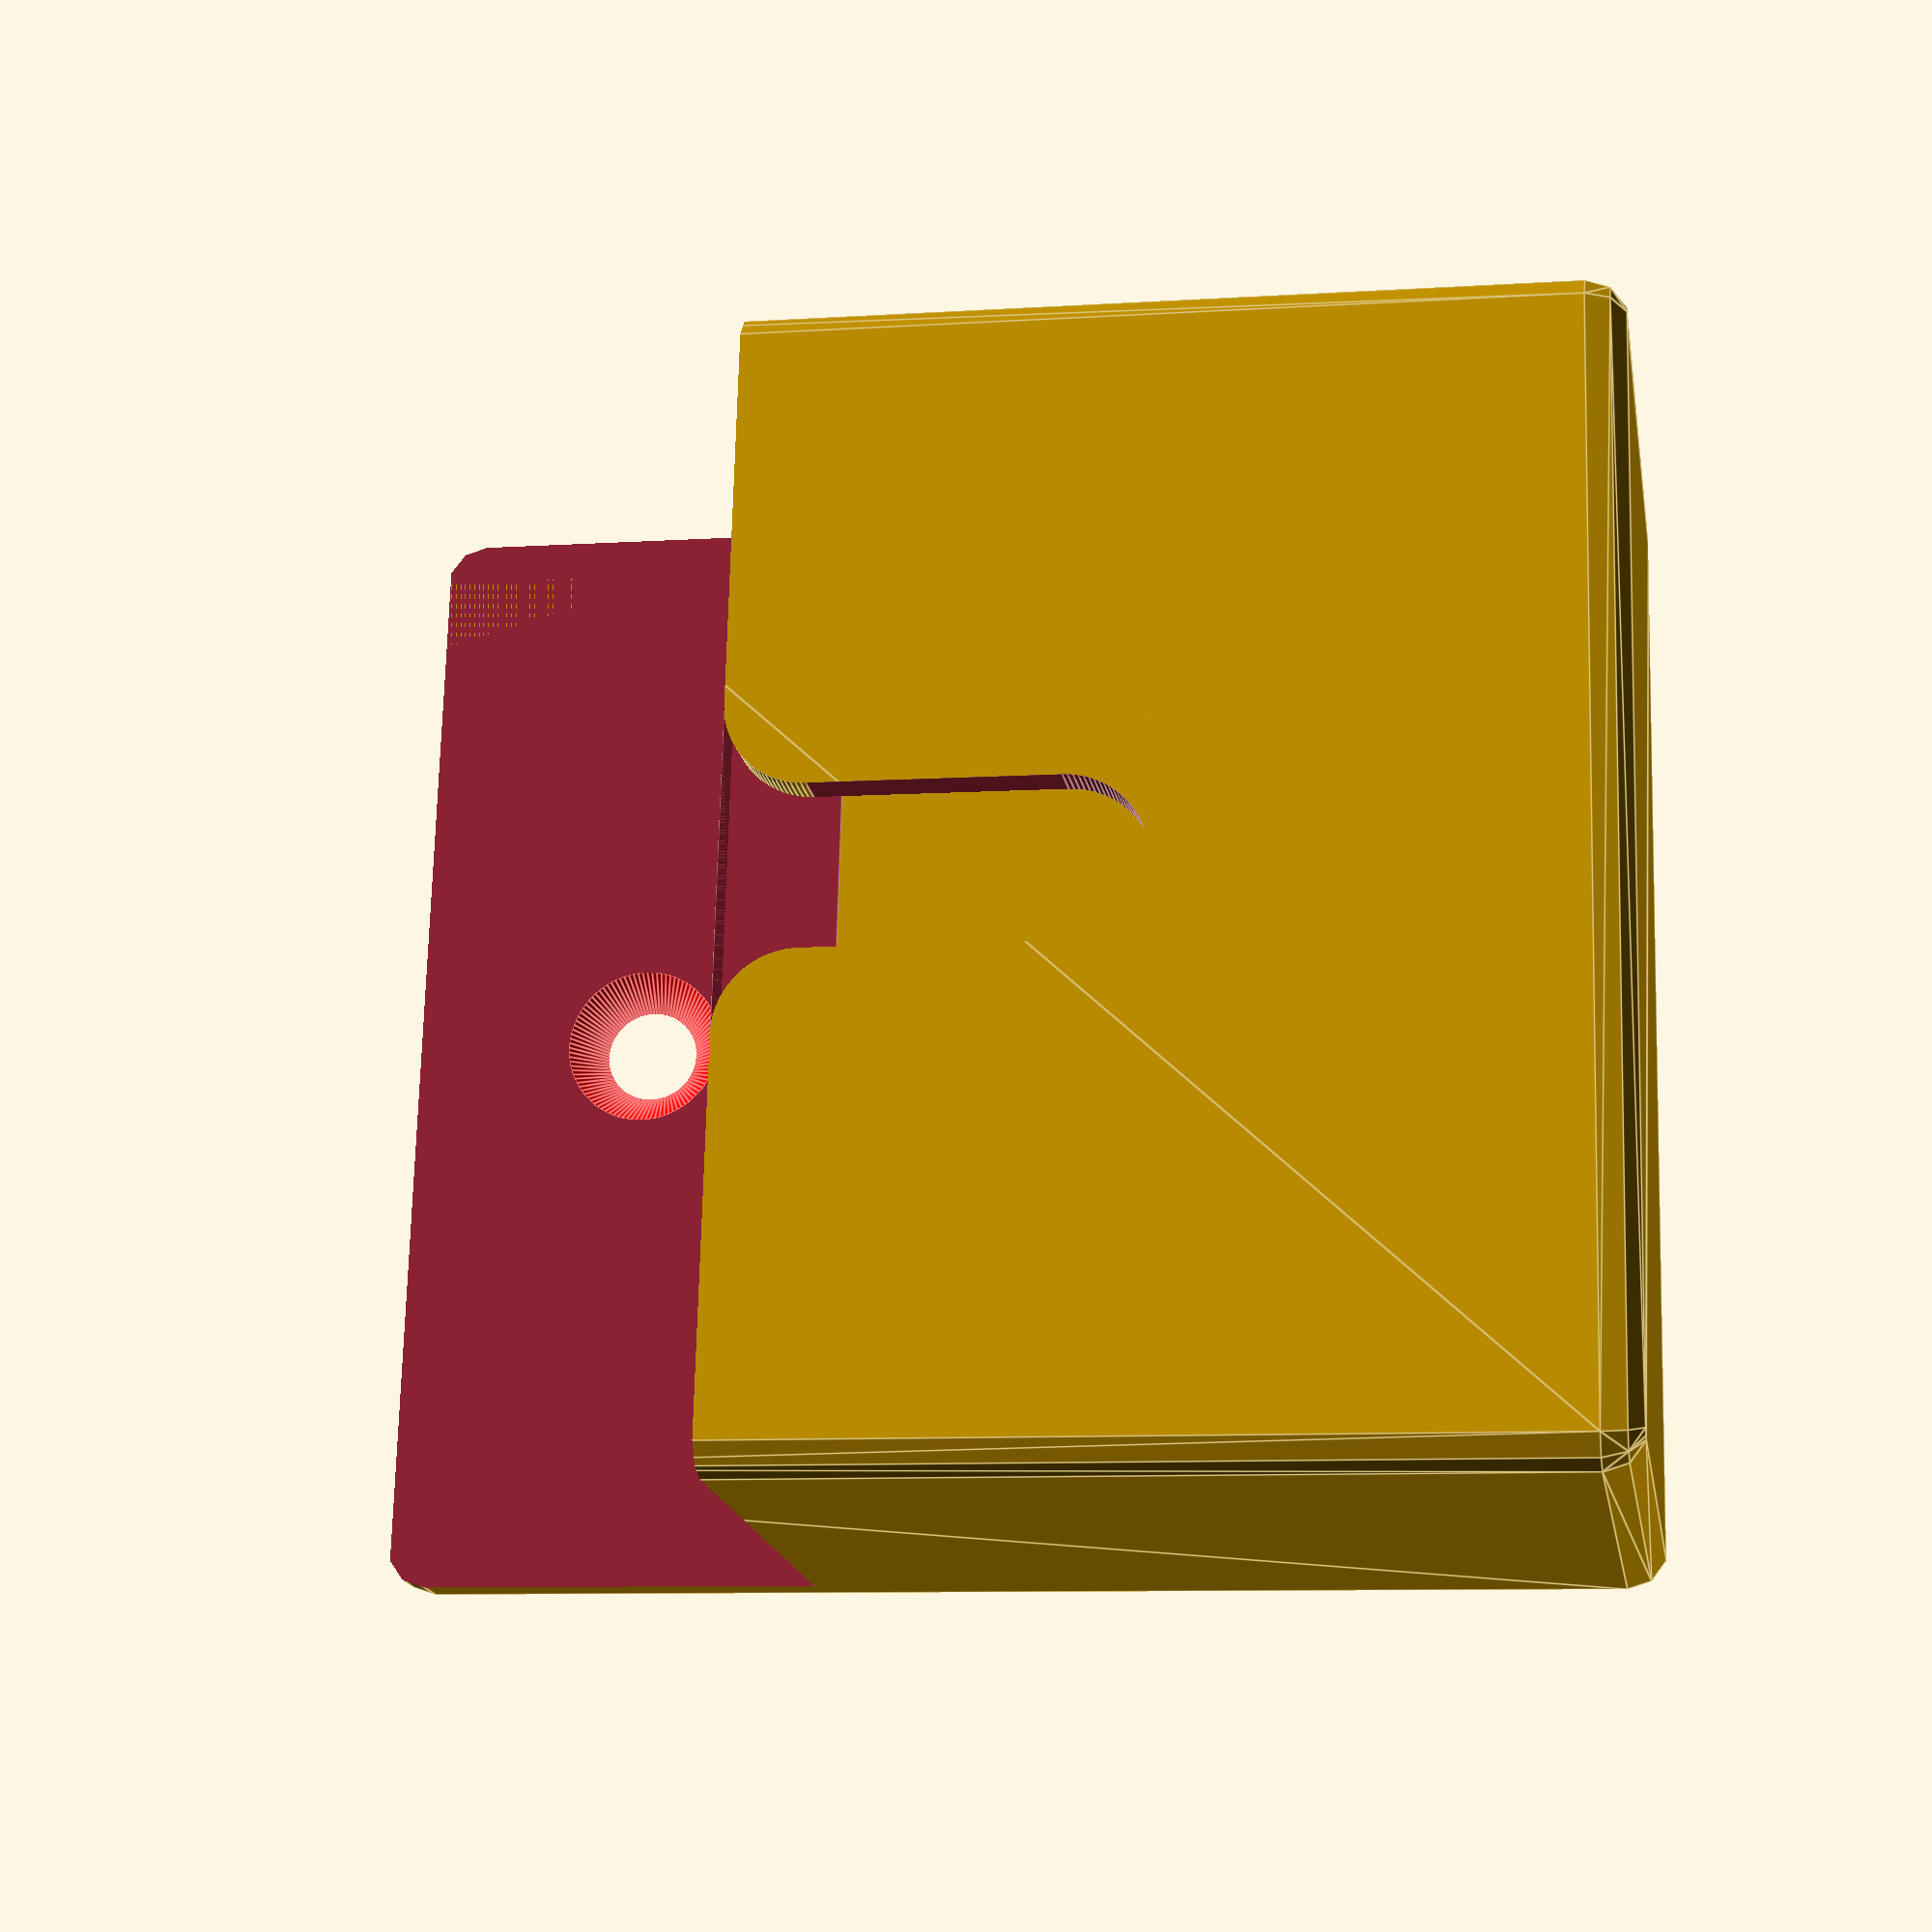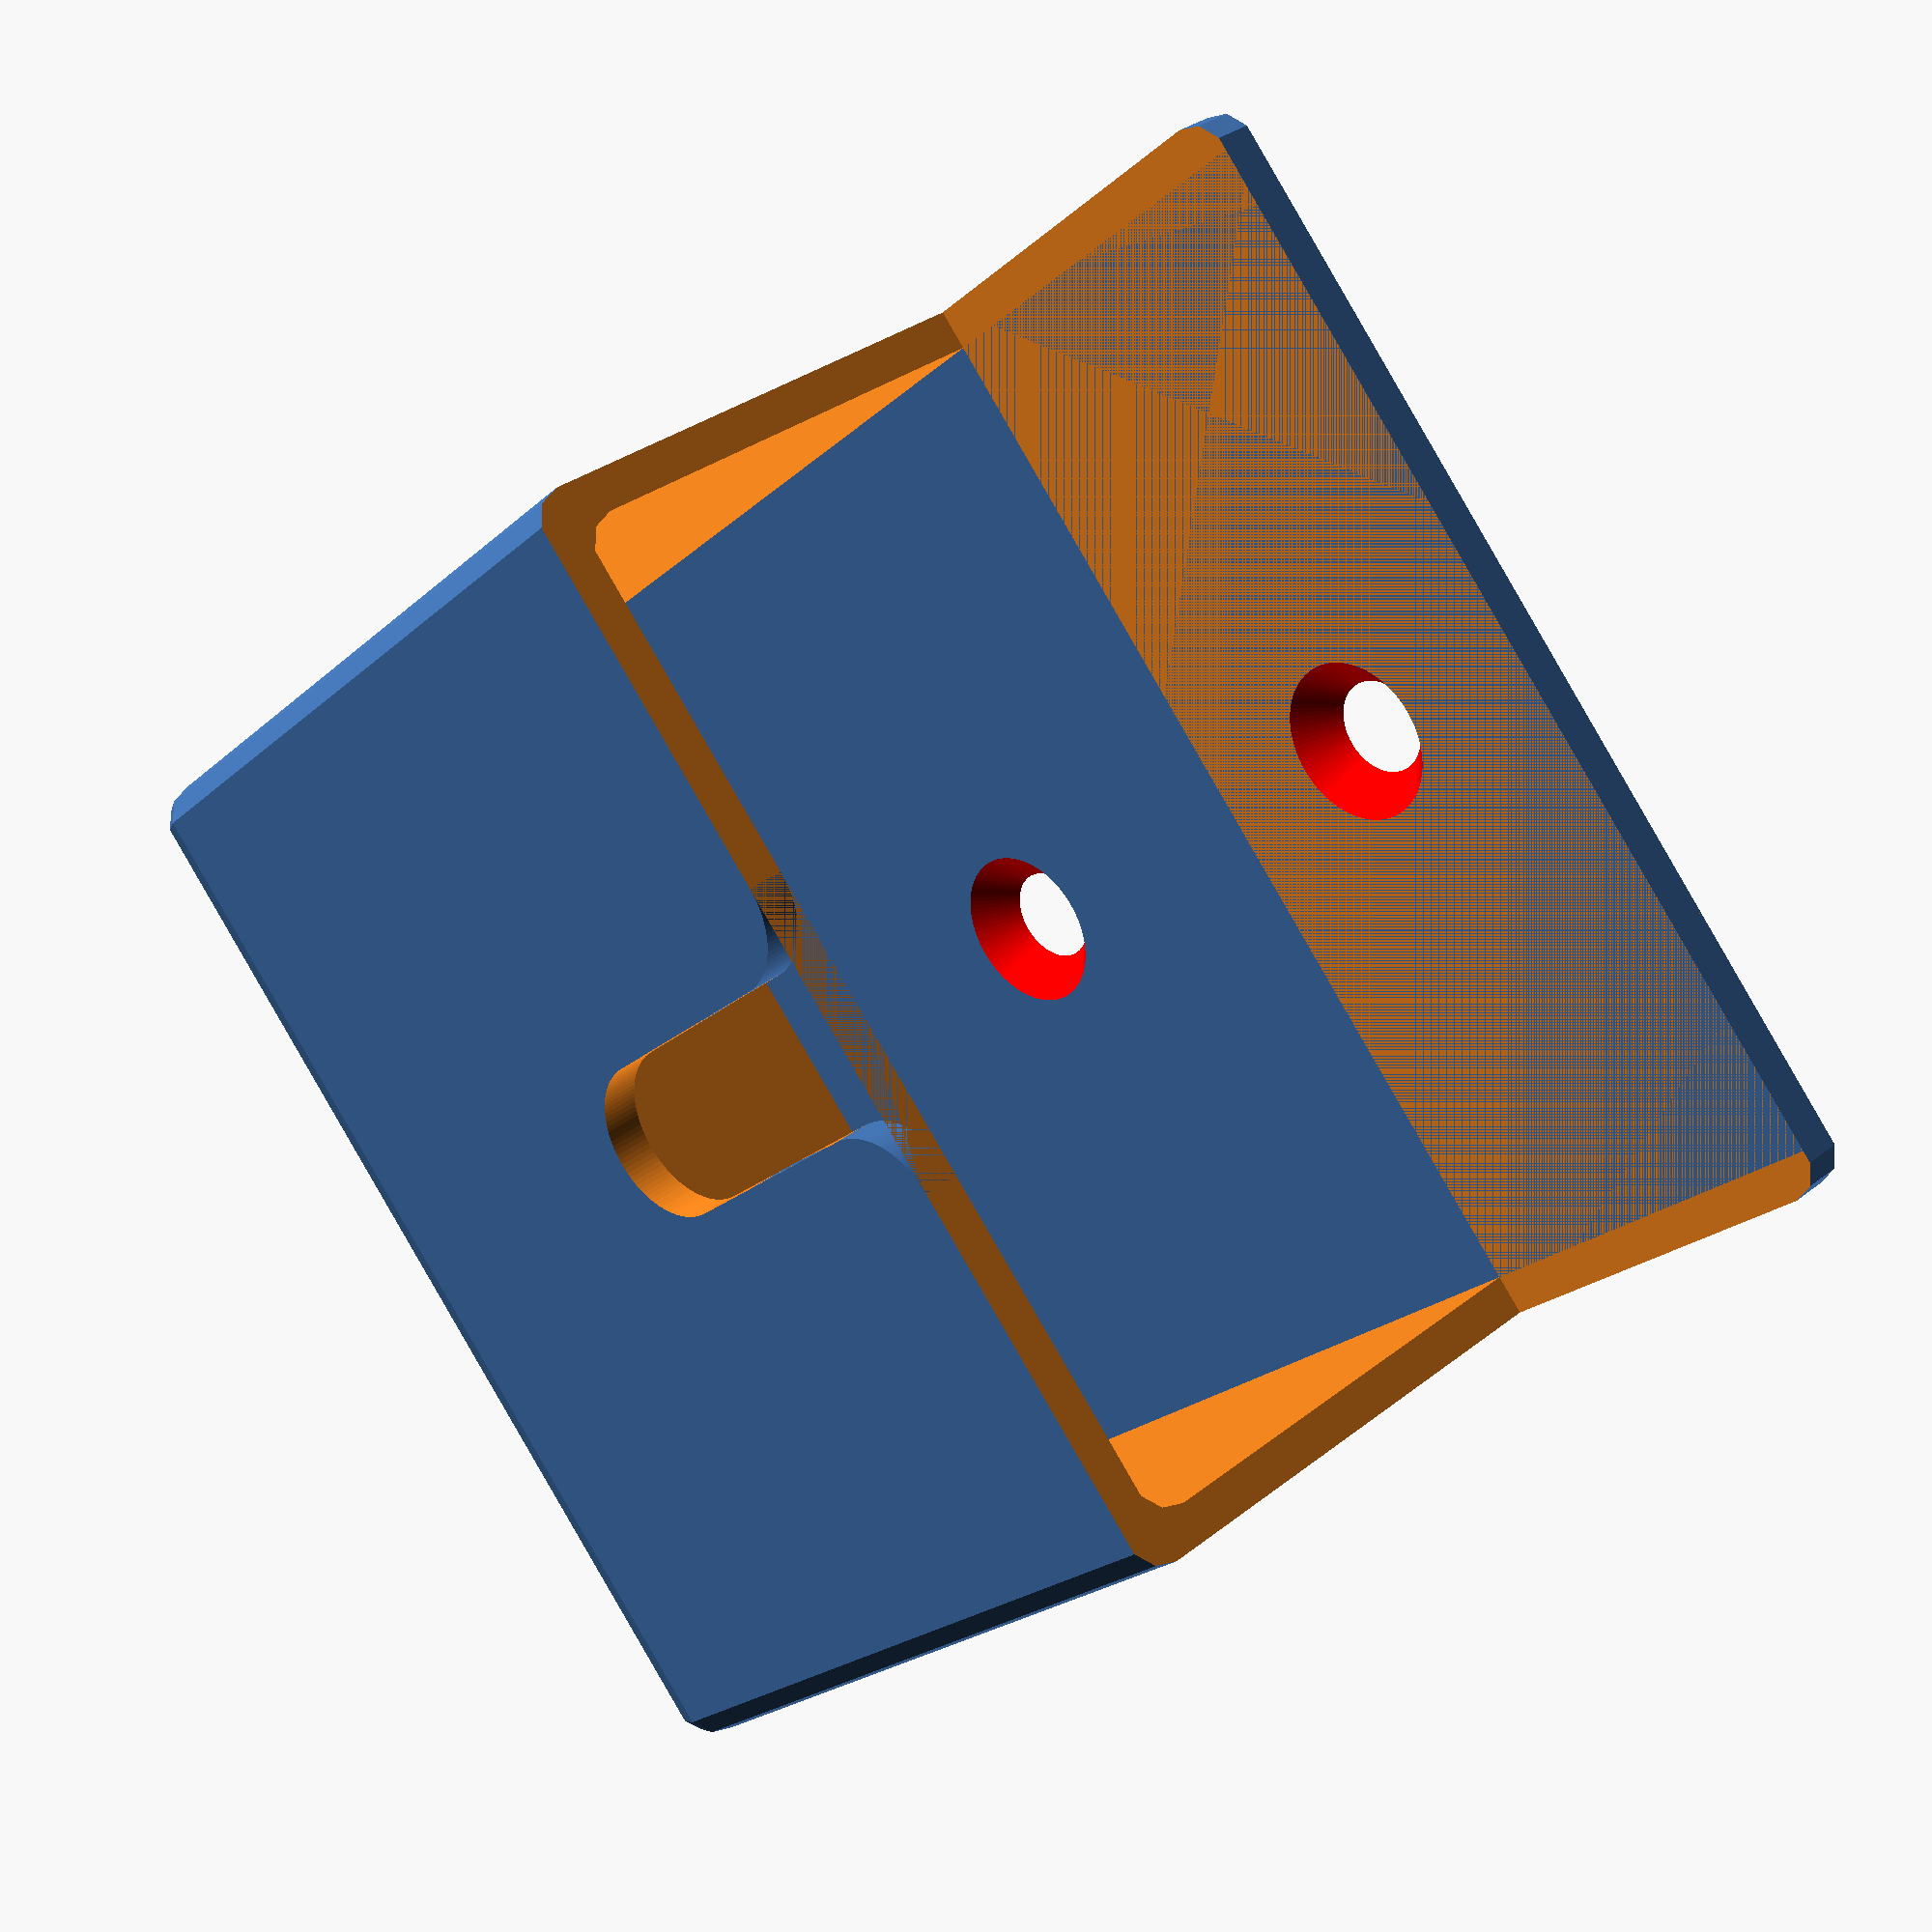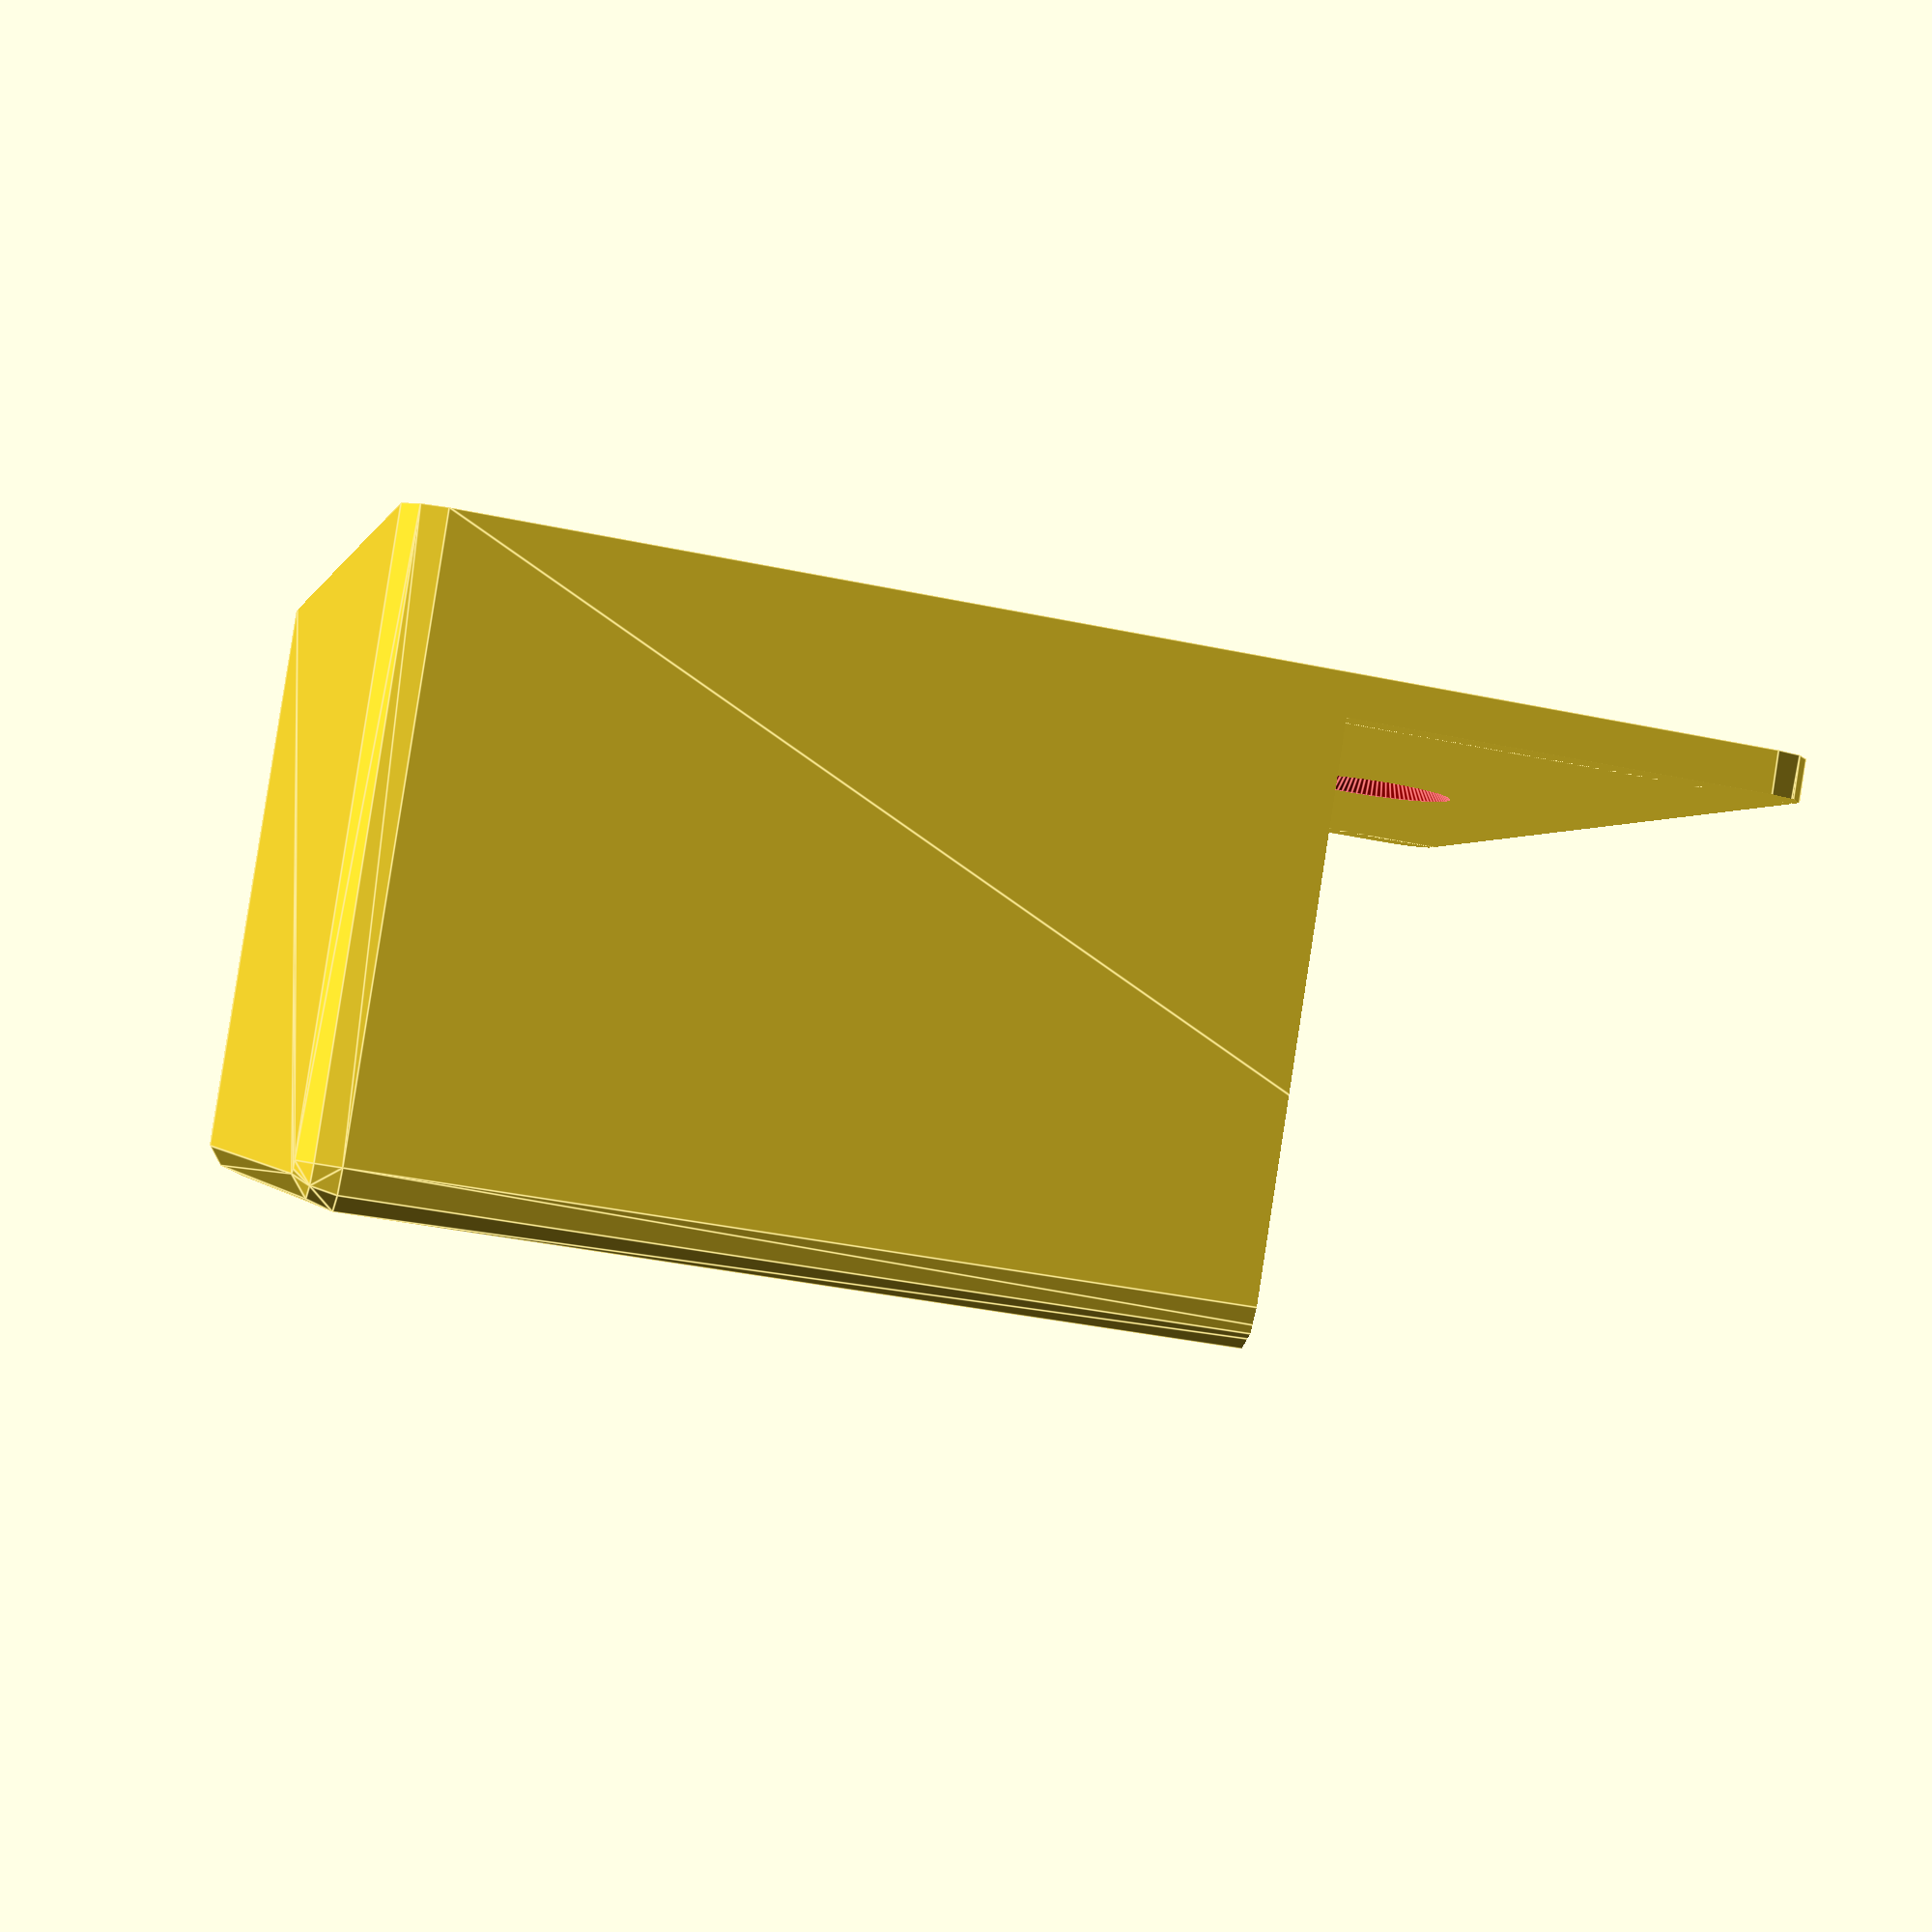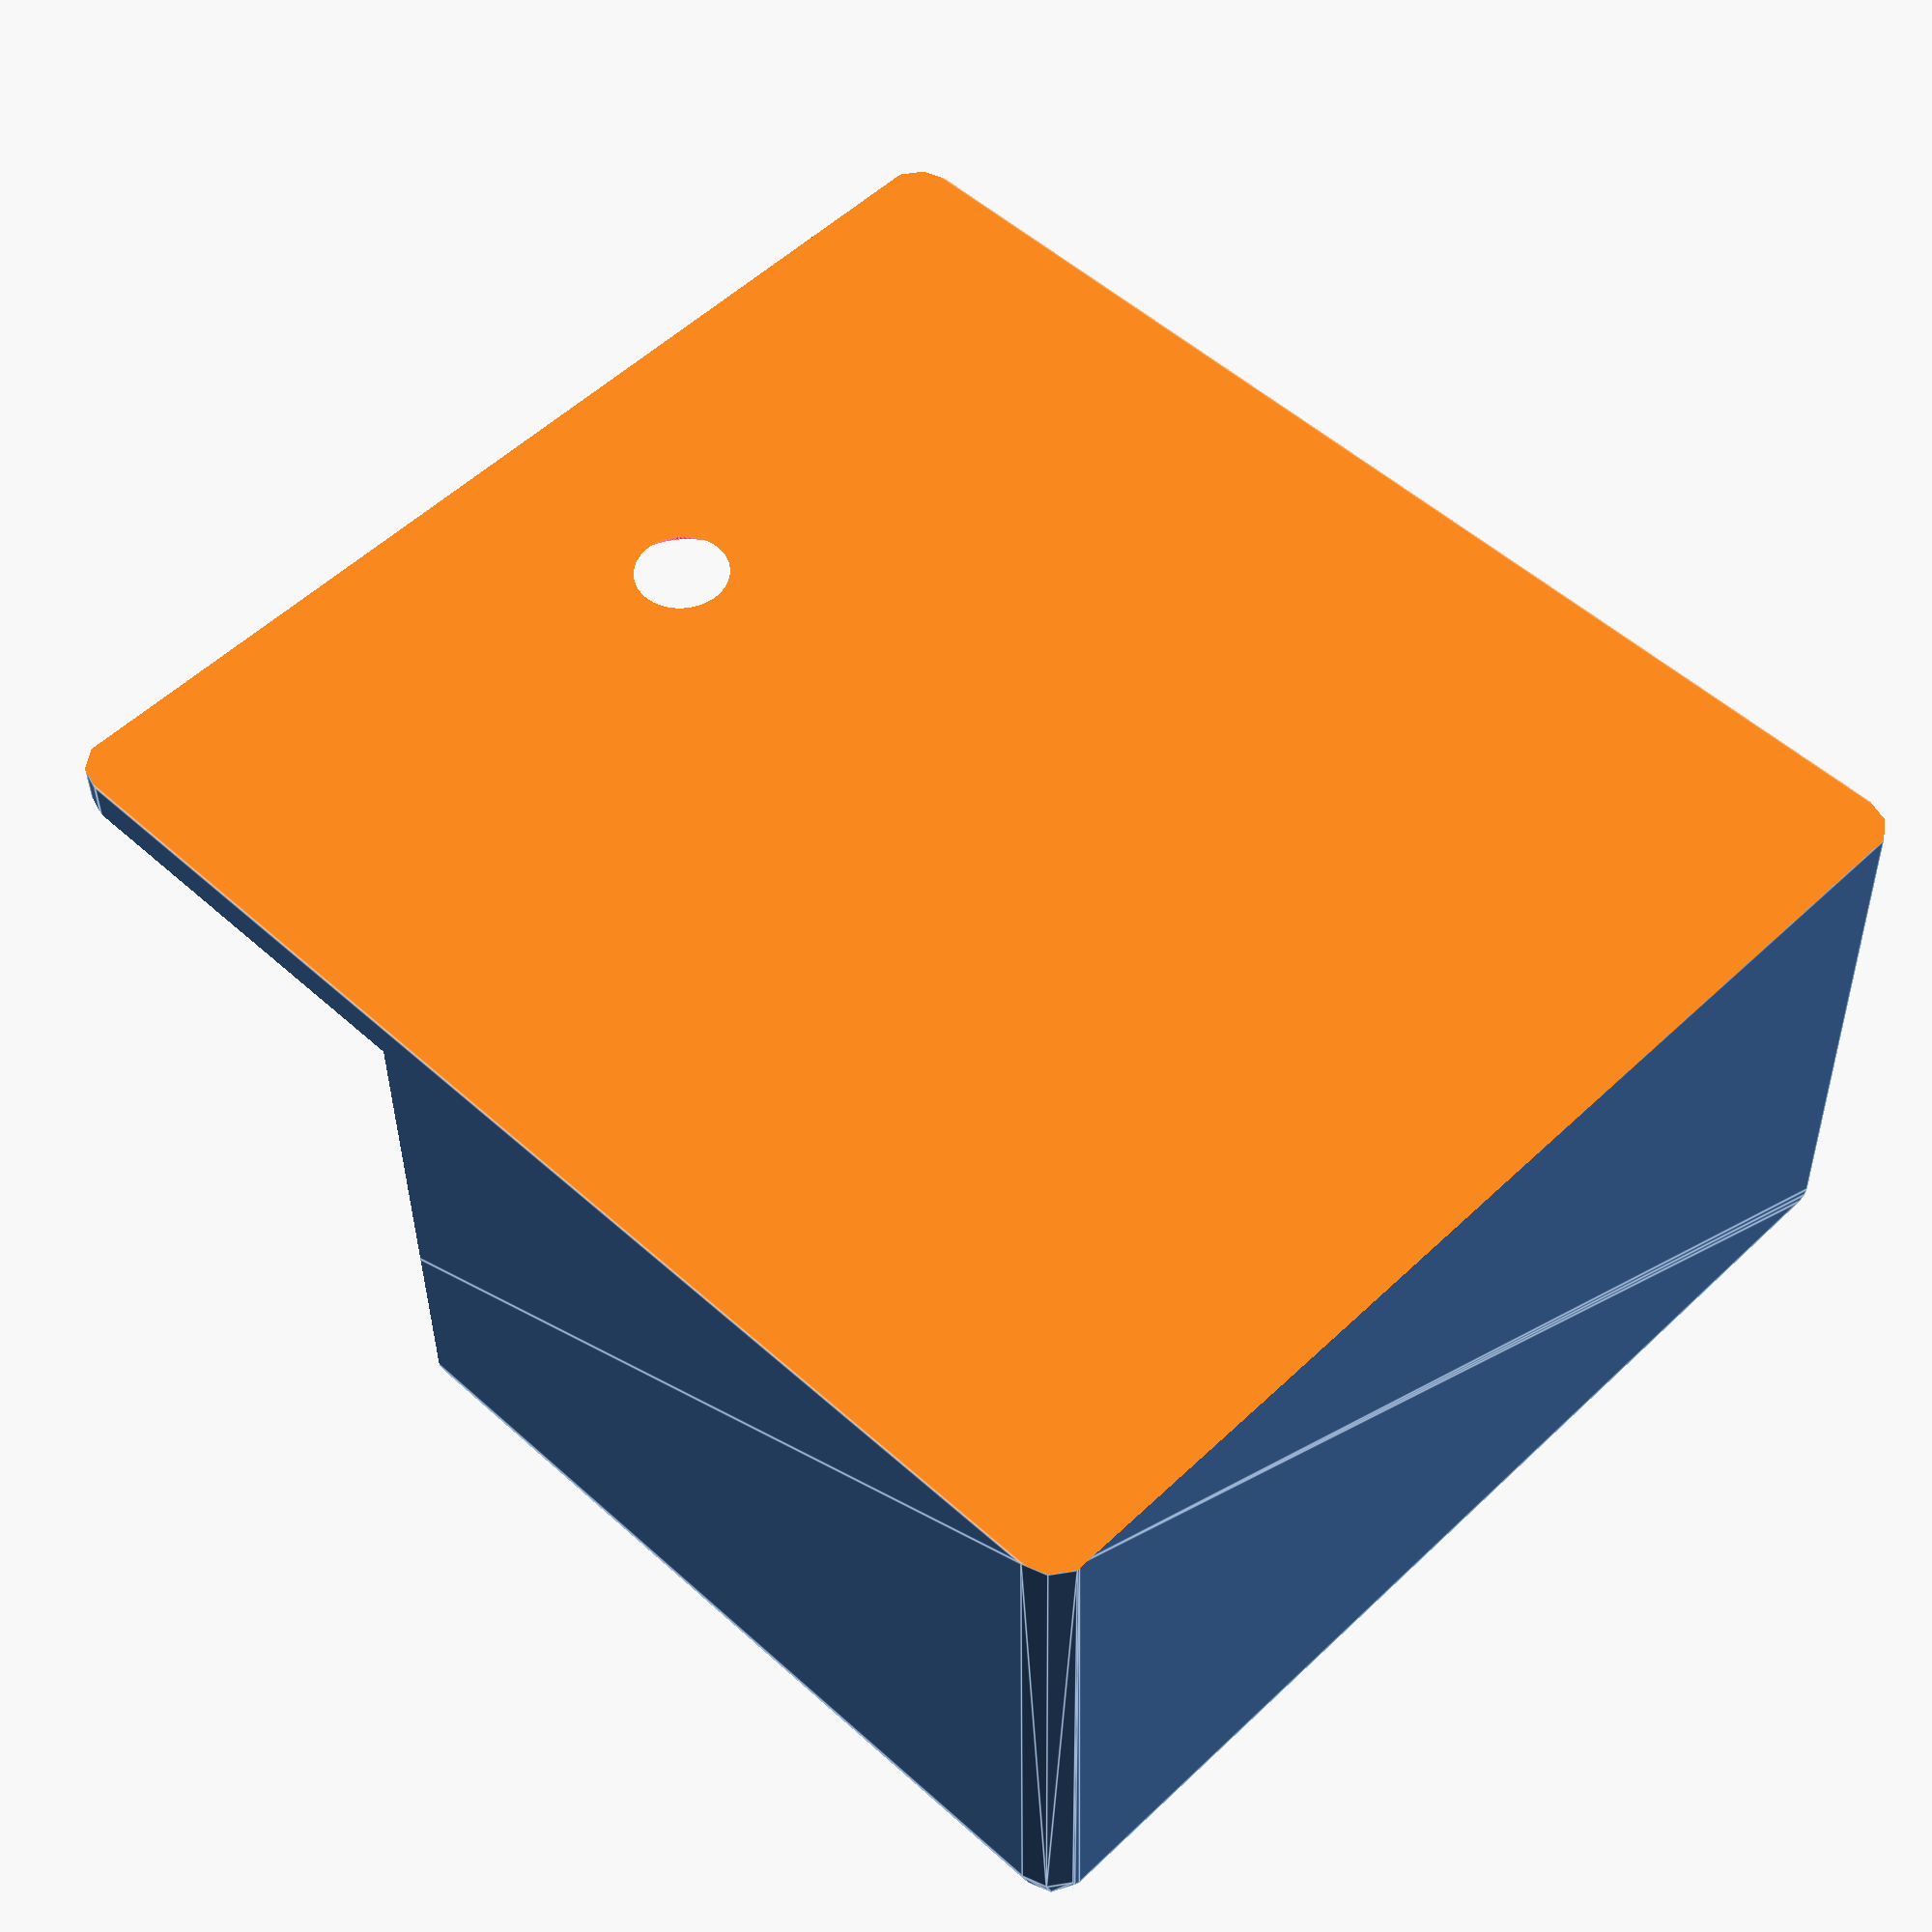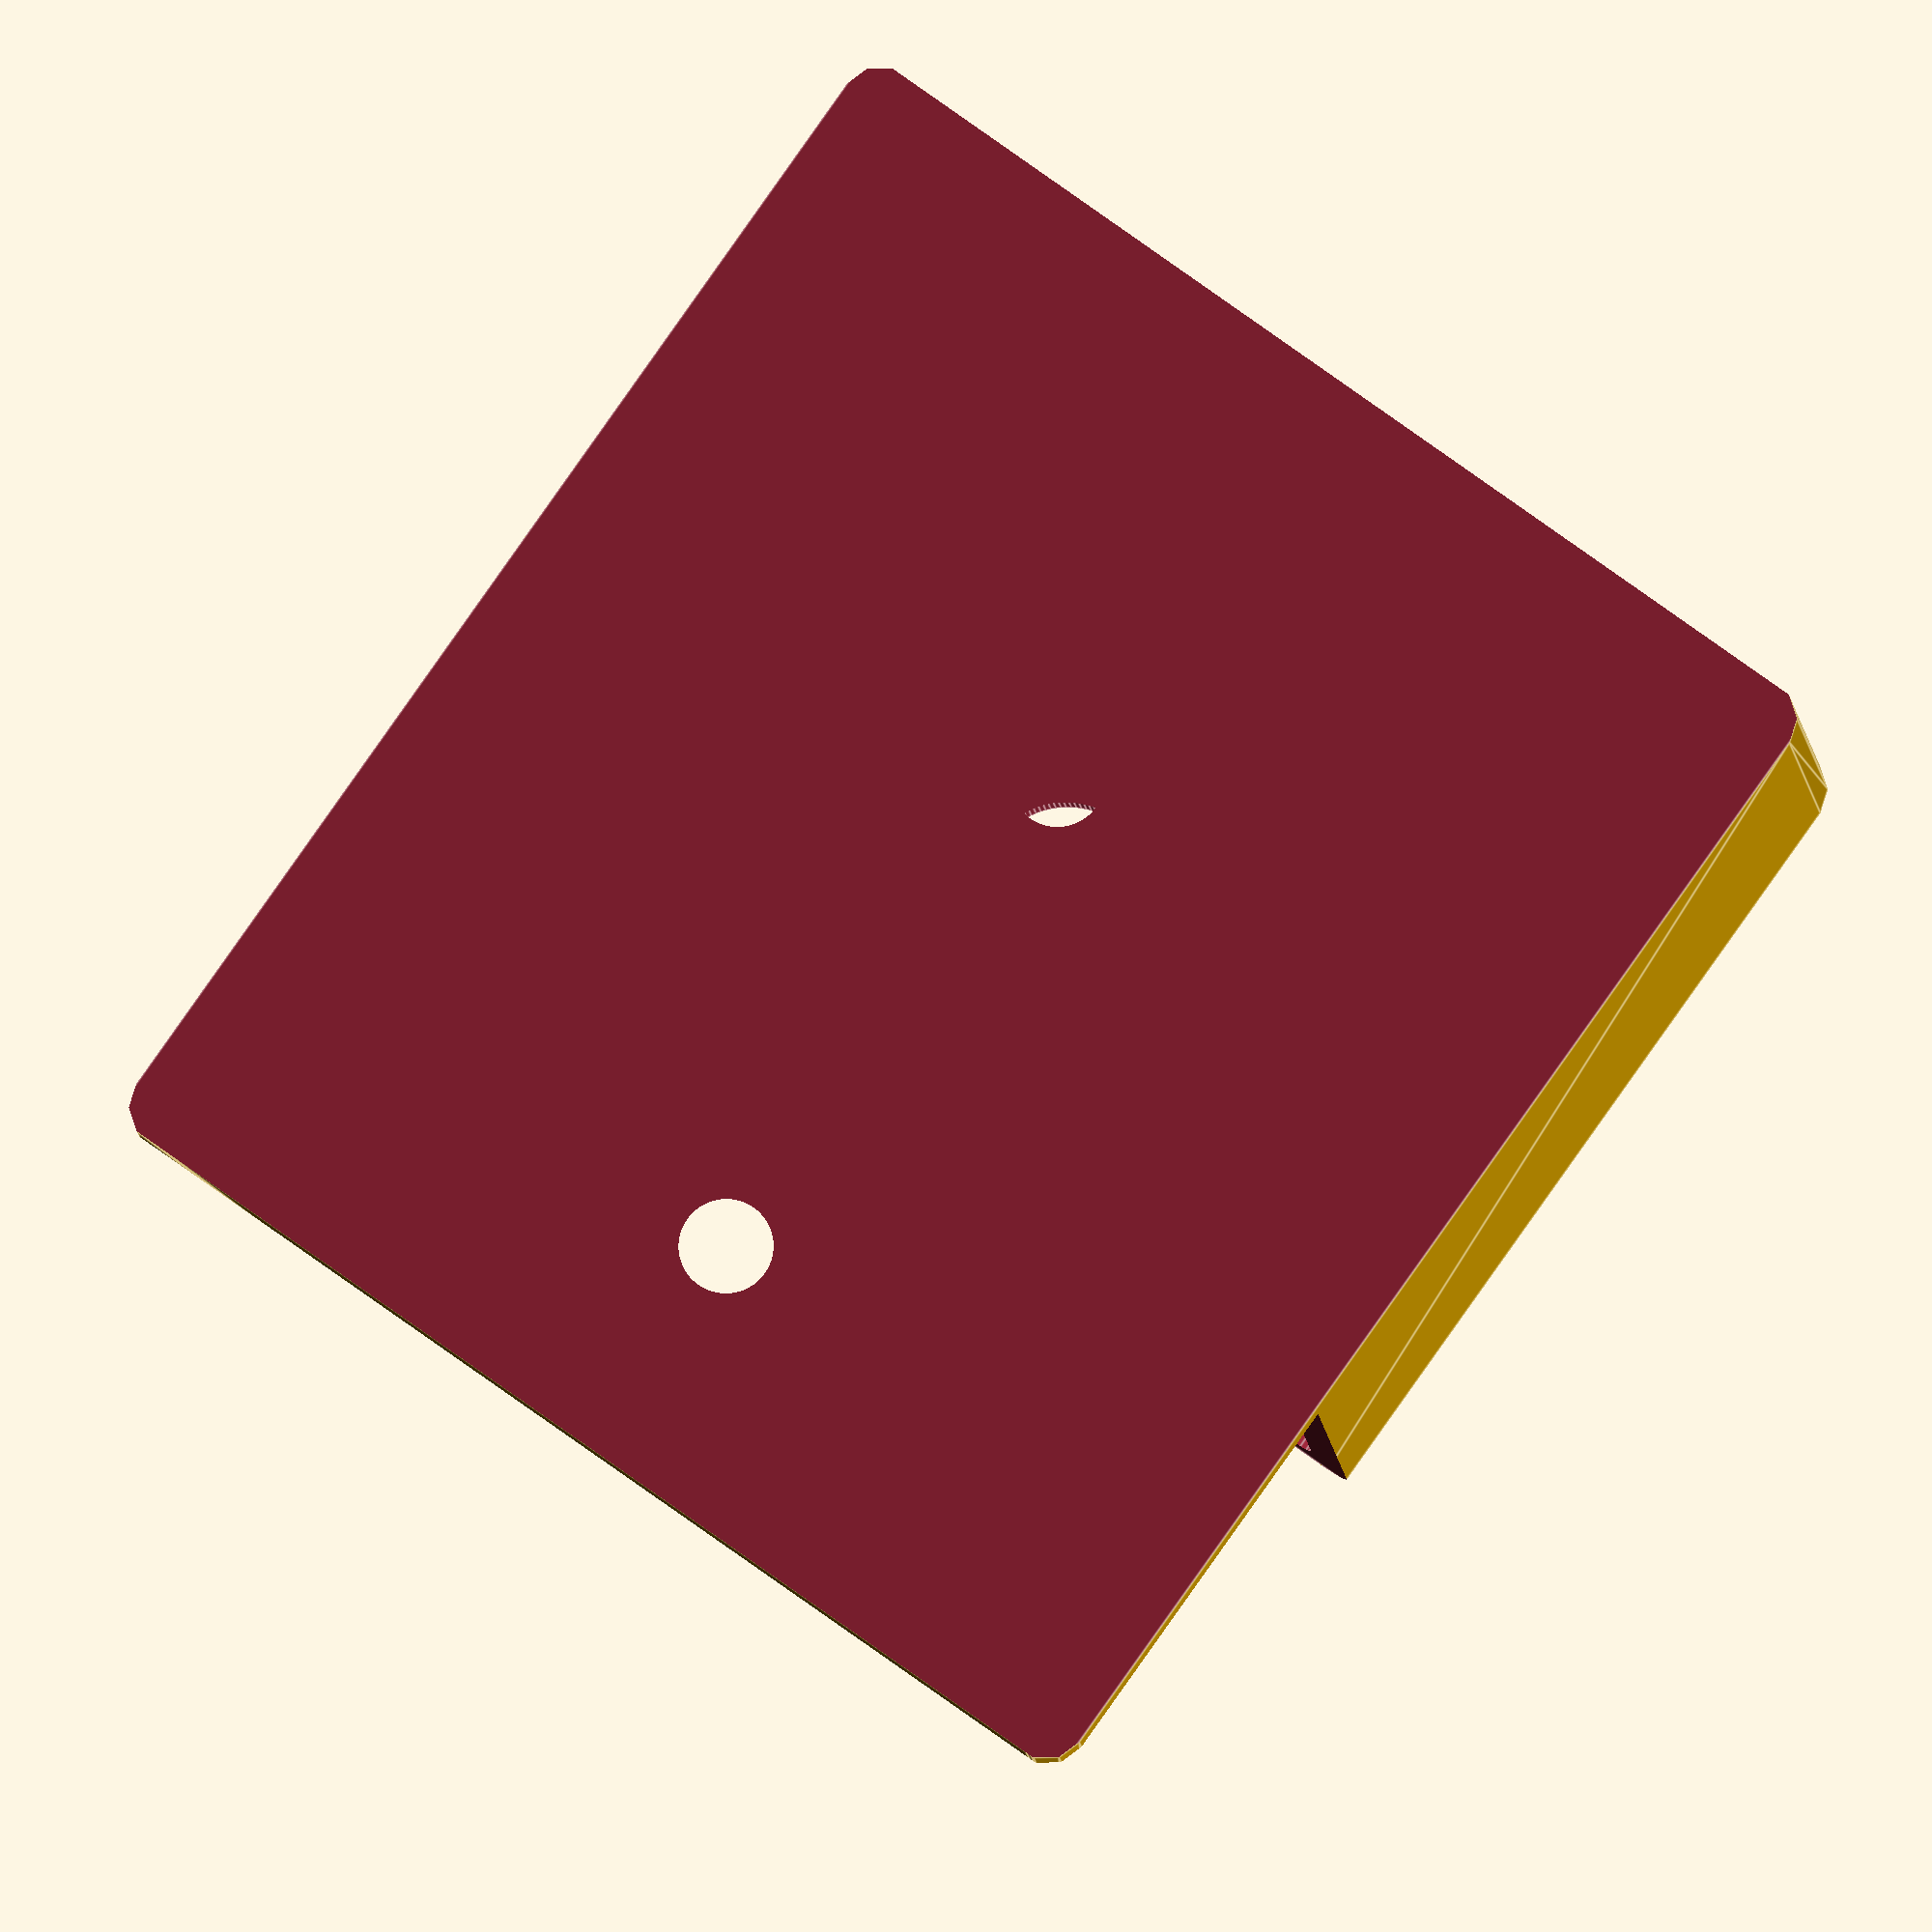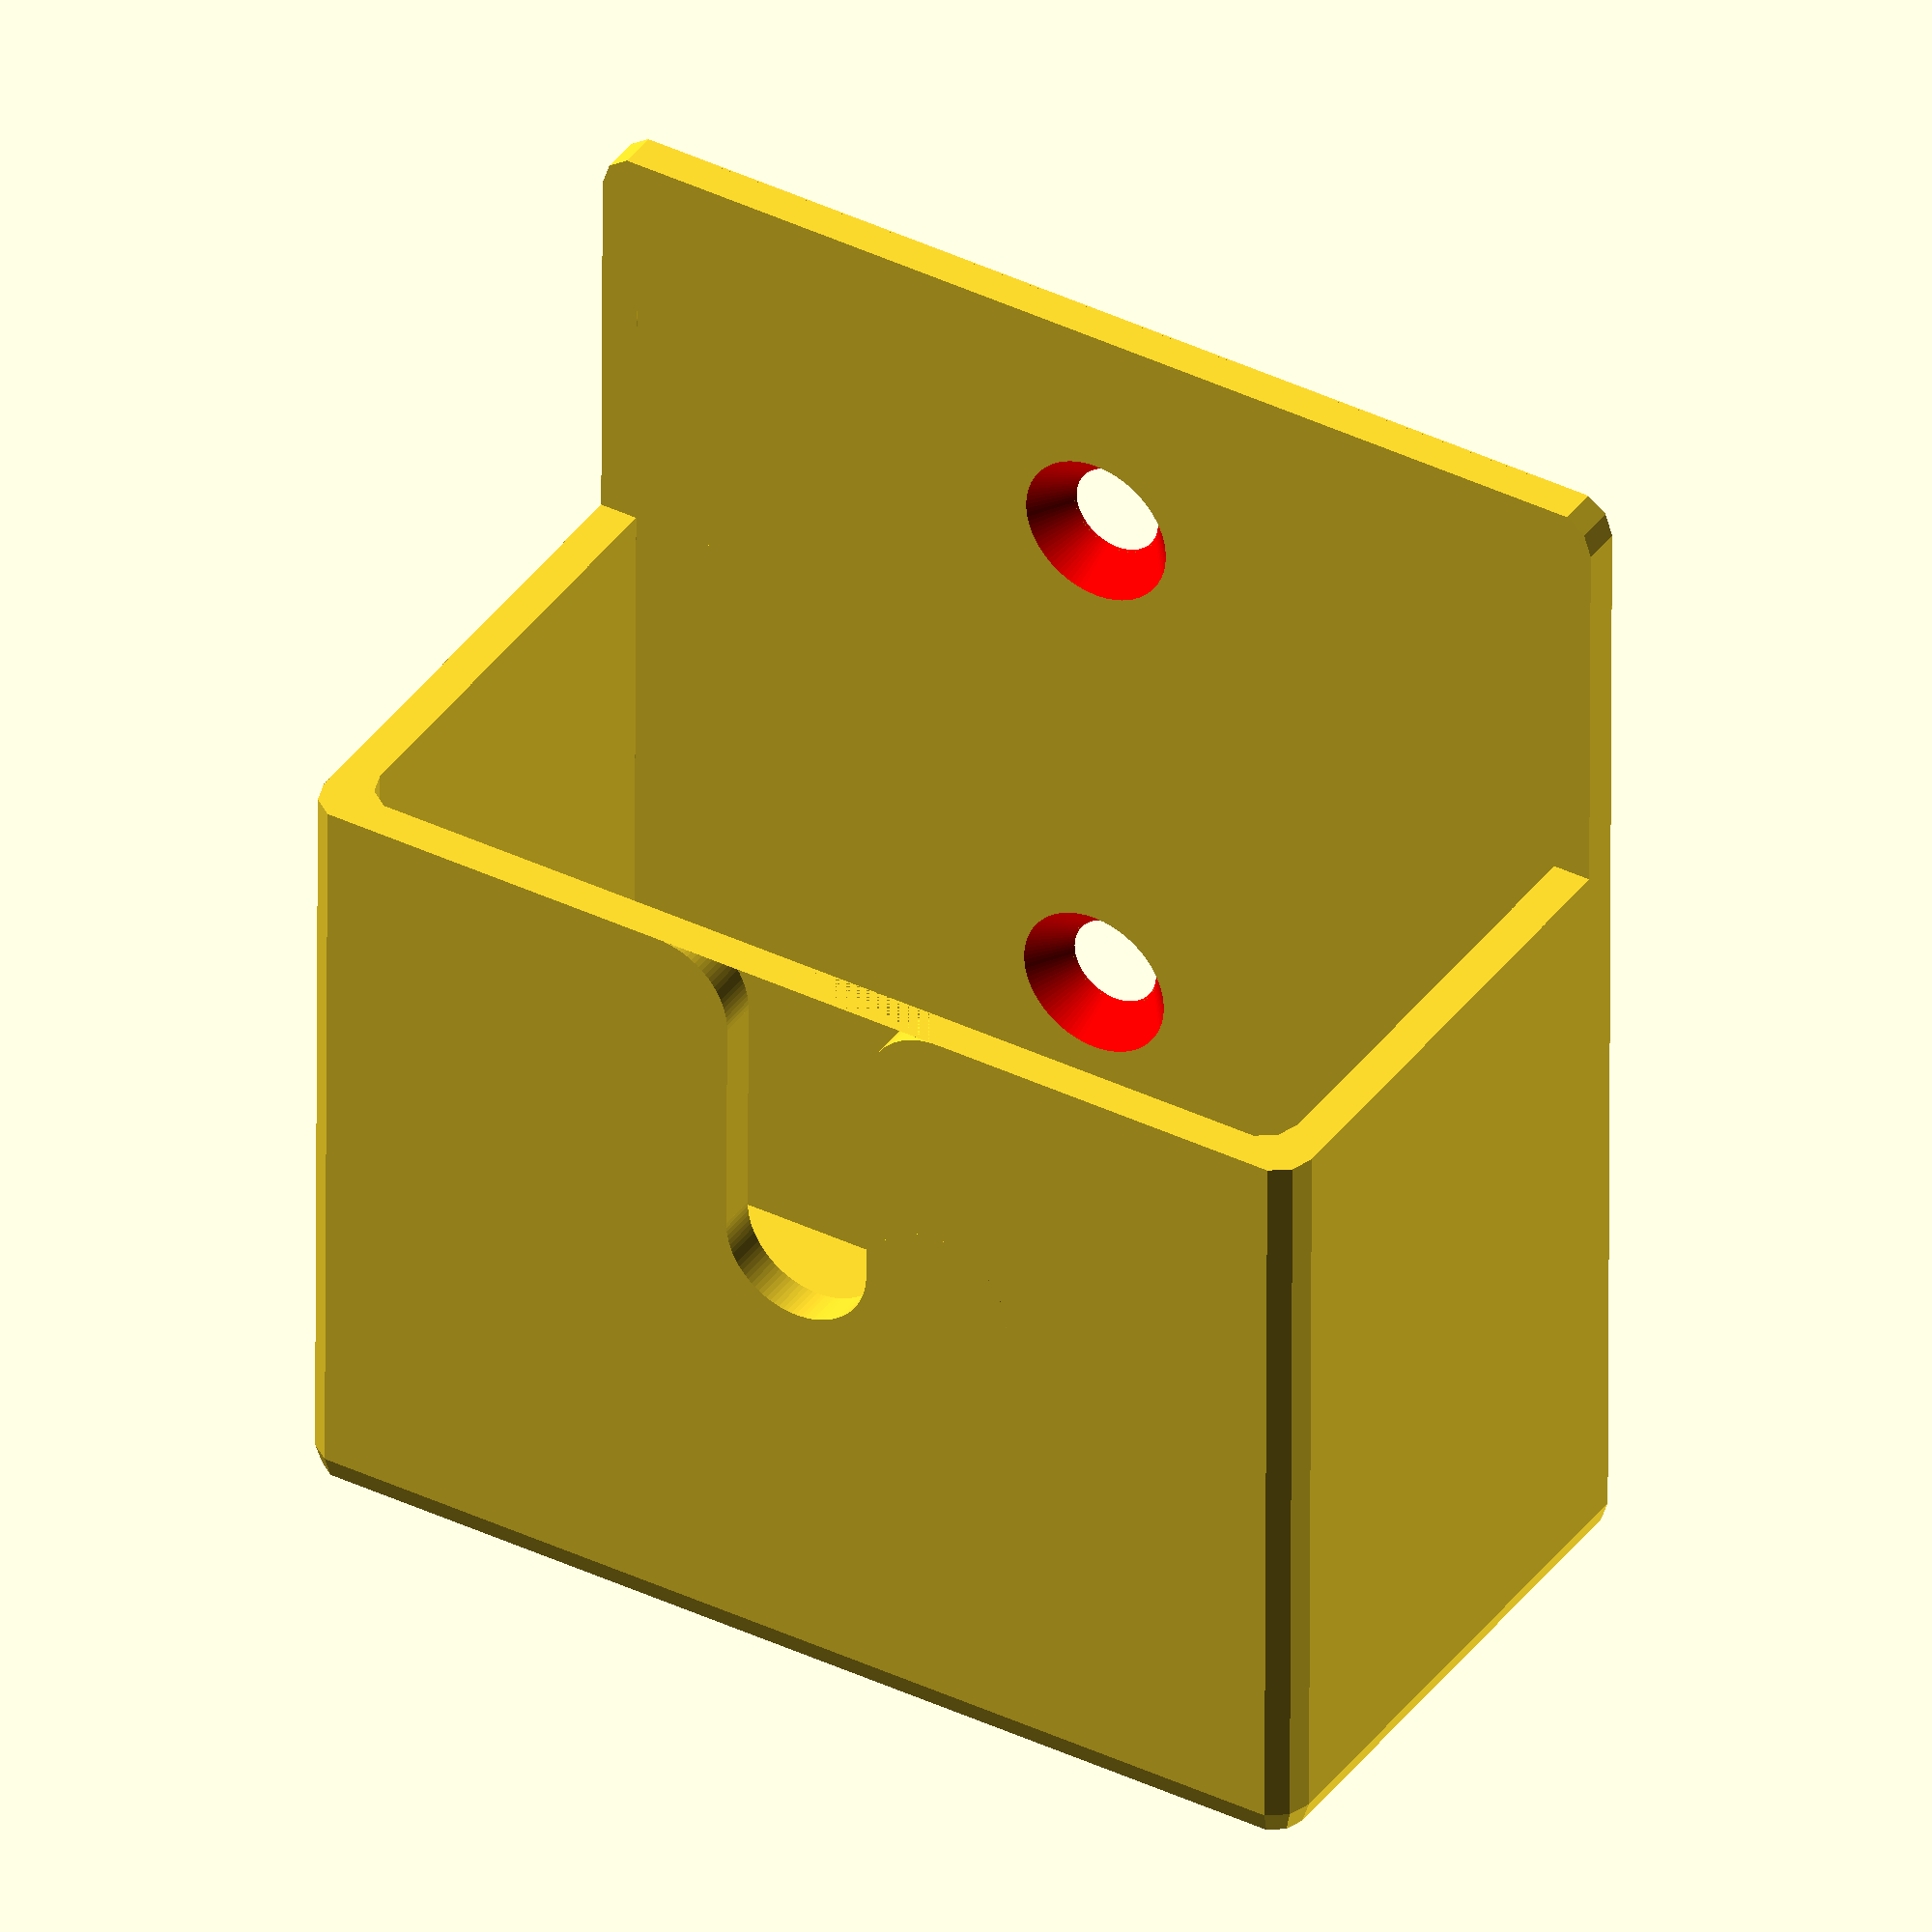
<openscad>
largeur_telecommande_tv = 48.5;
epaisseur_telecommande_tv = 24;
largeur_telecommande_freebox = 38.8;
epaisseur_telecommande_freebox = 17.5;
largeur_telecommande_ampli = 50;
epaisseur_telecommande_ampli = 18.8;
hauteur_support = 40;
hauteur_totale_support = 60;
epaisseur_support = 2;
detail = 10;
epaisseur_minkowski = 2;
grand_rayon_vis = 4;
petit_rayon_vis = 1.5;

module cube_rounded(longueur, largeur, hauteur){
	minkowski (){
		cube([longueur, largeur, hauteur], center = true);
		sphere (epaisseur_minkowski, $fn=detail);
	}
}

module vis(){
	cylinder (r1=petit_rayon_vis, r2=petit_rayon_vis, h=10, $fn=100);
	cylinder (r1=grand_rayon_vis, r2=petit_rayon_vis, h=3, $fn=100);
}

module ovale(hauteur, largeur){
	cube([largeur, 2*epaisseur_support, hauteur-largeur], center=true);
	translate([0,epaisseur_support,(hauteur-largeur)/2]) rotate([90,0,0]) cylinder(r=largeur/2, h=2*epaisseur_support, $fn=100);
	translate([0,epaisseur_support,-(hauteur-largeur)/2]) rotate([90,0,0]) cylinder(r=largeur/2, h=2*epaisseur_support, $fn=100);
}

module rainure(hauteur, largeur){
	difference() {
		cube([2*largeur, 2*epaisseur_support-0.1, hauteur-largeur], center = true);
		translate([largeur, 0, -largeur/2]) ovale(hauteur, largeur);
		translate([-largeur, 0, -largeur/2]) ovale(hauteur, largeur);
	}
	translate([0, 0, -largeur/2]) ovale(hauteur, largeur);
}

module step1(largeur_telecommande, epaisseur_telecommande){
	supp = 2*epaisseur_support;
	em = epaisseur_minkowski;
	difference(){
		cube_rounded(largeur_telecommande+supp, epaisseur_telecommande+supp, hauteur_totale_support);
		translate([0,-(em/2+epaisseur_telecommande/2+epaisseur_support),0]) 
			cube([largeur_telecommande+supp+2*em, em, hauteur_totale_support+supp], center = true);
		translate([0,(epaisseur_support+em)/2,hauteur_support]) 
			cube([largeur_telecommande+supp+2*em+1, epaisseur_telecommande+em+epaisseur_support, hauteur_totale_support], center = true);
	}
}

module step2(largeur_telecommande, epaisseur_telecommande){
	em = epaisseur_minkowski;
	difference(){
		step1(largeur_telecommande, epaisseur_telecommande);
		translate([0,0,epaisseur_support])
		difference(){
			cube_rounded(largeur_telecommande, epaisseur_telecommande, hauteur_totale_support);
			translate([0,-(epaisseur_telecommande+em)/2,0])
			cube([largeur_telecommande+2*em, em, hauteur_totale_support+2*em], center = true);
		}
	}
	
}

module step3(largeur_telecommande, epaisseur_telecommande){
	hauteur_rainure = grand_rayon_vis-hauteur_support/4+(hauteur_totale_support/2-(hauteur_totale_support-hauteur_support));
	hauteur_vis_1 = hauteur_totale_support/2 - (hauteur_totale_support-hauteur_support)/2;
	hauteur_vis_2 = hauteur_rainure+2*grand_rayon_vis-hauteur_support/2;
	difference(){
		step2(largeur_telecommande, epaisseur_telecommande);
		translate([0,-epaisseur_telecommande/2+0.01, hauteur_vis_1]) rotate([90,0,0]) color("red") vis();
		translate([0,-epaisseur_telecommande/2+0.01, hauteur_vis_2]) rotate([90,0,0]) color("red") vis();
		translate([0,epaisseur_telecommande/2+epaisseur_support,hauteur_rainure]) rainure(hauteur_support/2, 2*grand_rayon_vis);
	}
}

module telecommande_freebox(){
	largeur_telecommande = largeur_telecommande_freebox;
	epaisseur_telecommande = epaisseur_telecommande_freebox;
	step3(largeur_telecommande, epaisseur_telecommande);
}

module telecommande_ampli(){
	largeur_telecommande = largeur_telecommande_ampli;
	epaisseur_telecommande = epaisseur_telecommande_ampli;
	step3(largeur_telecommande, epaisseur_telecommande);
}

module telecommande_tv(){
	largeur_telecommande = largeur_telecommande_tv;
	epaisseur_telecommande = epaisseur_telecommande_tv;
	step3(largeur_telecommande, epaisseur_telecommande);
}

module telecommande_groupees(){
	position_x_freebox = 0;
	position_y_freebox = epaisseur_telecommande_freebox/2;
	position_x_ampli = largeur_telecommande_freebox/2+largeur_telecommande_ampli/2+epaisseur_support+2*epaisseur_minkowski;
	position_y_ampli = epaisseur_telecommande_ampli/2;
	position_x_tv = position_x_ampli+largeur_telecommande_ampli/2+largeur_telecommande_tv/2+epaisseur_support+2*epaisseur_minkowski;
	position_y_tv = epaisseur_telecommande_tv/2;
	longueur_totale = largeur_telecommande_freebox+largeur_telecommande_ampli+largeur_telecommande_tv+6*epaisseur_minkowski+4*epaisseur_support;
	difference(){
		union(){
			translate([position_x_freebox,position_y_freebox,0]) color("red") telecommande_freebox();
			translate([position_x_ampli,position_y_ampli,0]) color("green") telecommande_ampli();
			translate([position_x_tv,position_y_tv,0]) color("blue") telecommande_tv();
		}
		translate([-(largeur_telecommande_freebox/2+epaisseur_support+epaisseur_minkowski),-epaisseur_support,hauteur_totale_support/2-(hauteur_totale_support-hauteur_support)]) cube([longueur_totale+1, 2*epaisseur_support, hauteur_totale_support-hauteur_support+epaisseur_minkowski]);
	}

}

//telecommande_groupees();
//telecommande_freebox();
//telecommande_ampli();
telecommande_tv();



</openscad>
<views>
elev=8.9 azim=81.2 roll=99.7 proj=p view=edges
elev=201.8 azim=53.4 roll=213.0 proj=p view=wireframe
elev=217.1 azim=324.7 roll=285.4 proj=p view=edges
elev=308.2 azim=180.9 roll=134.4 proj=p view=edges
elev=94.9 azim=356.2 roll=144.7 proj=o view=edges
elev=51.9 azim=211.4 roll=359.8 proj=o view=wireframe
</views>
